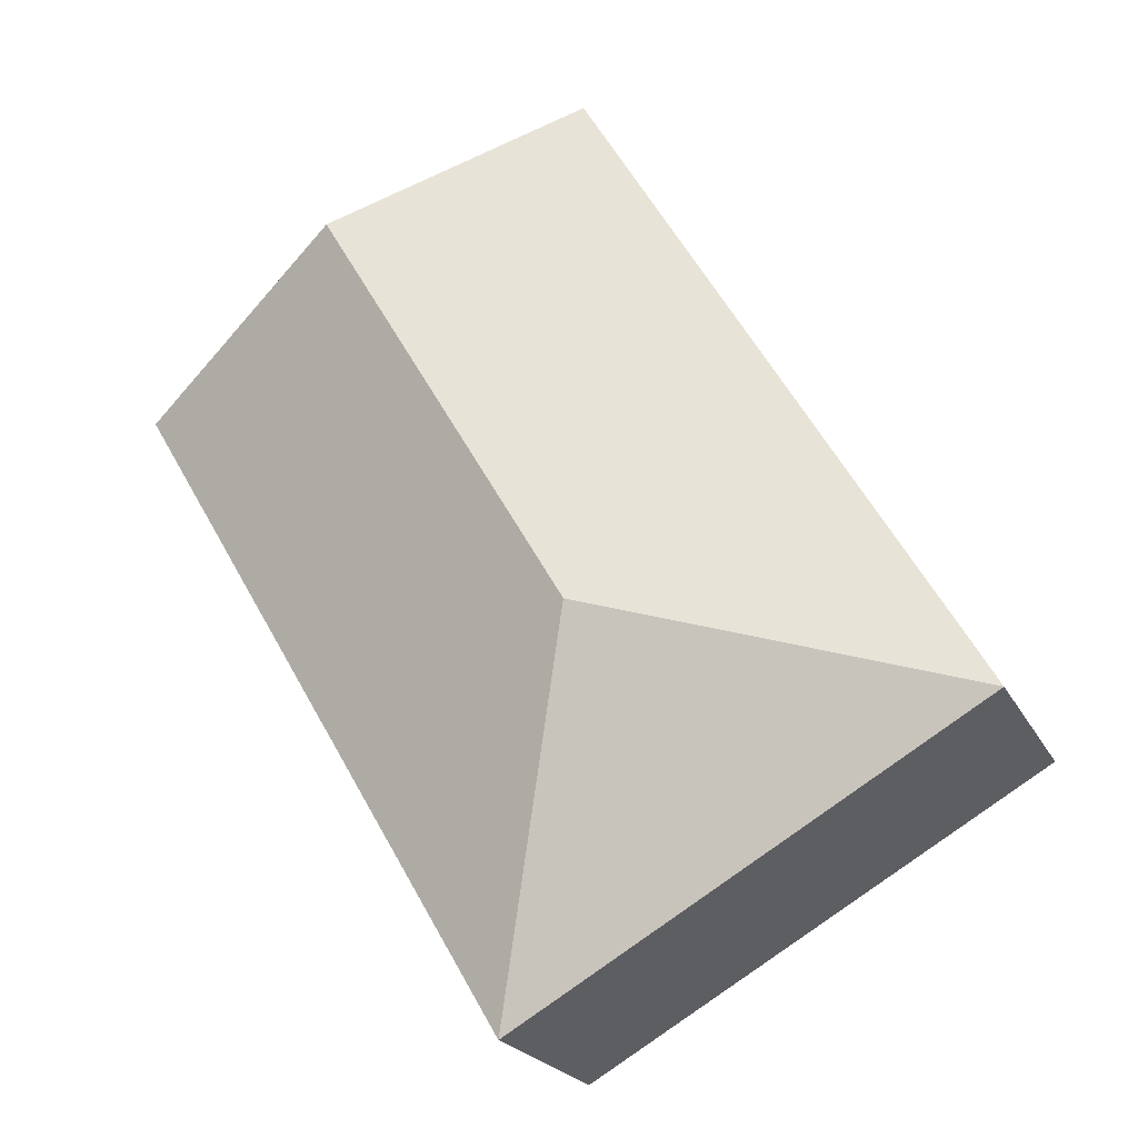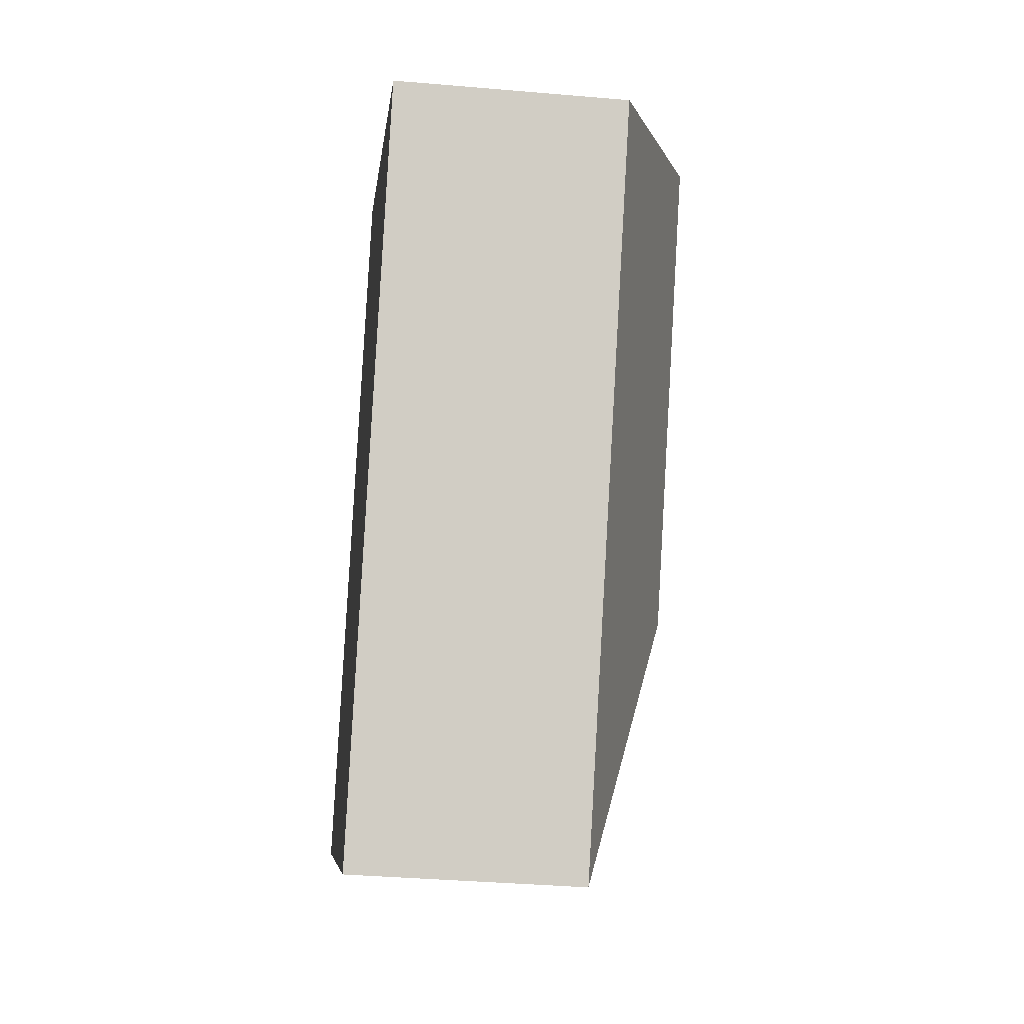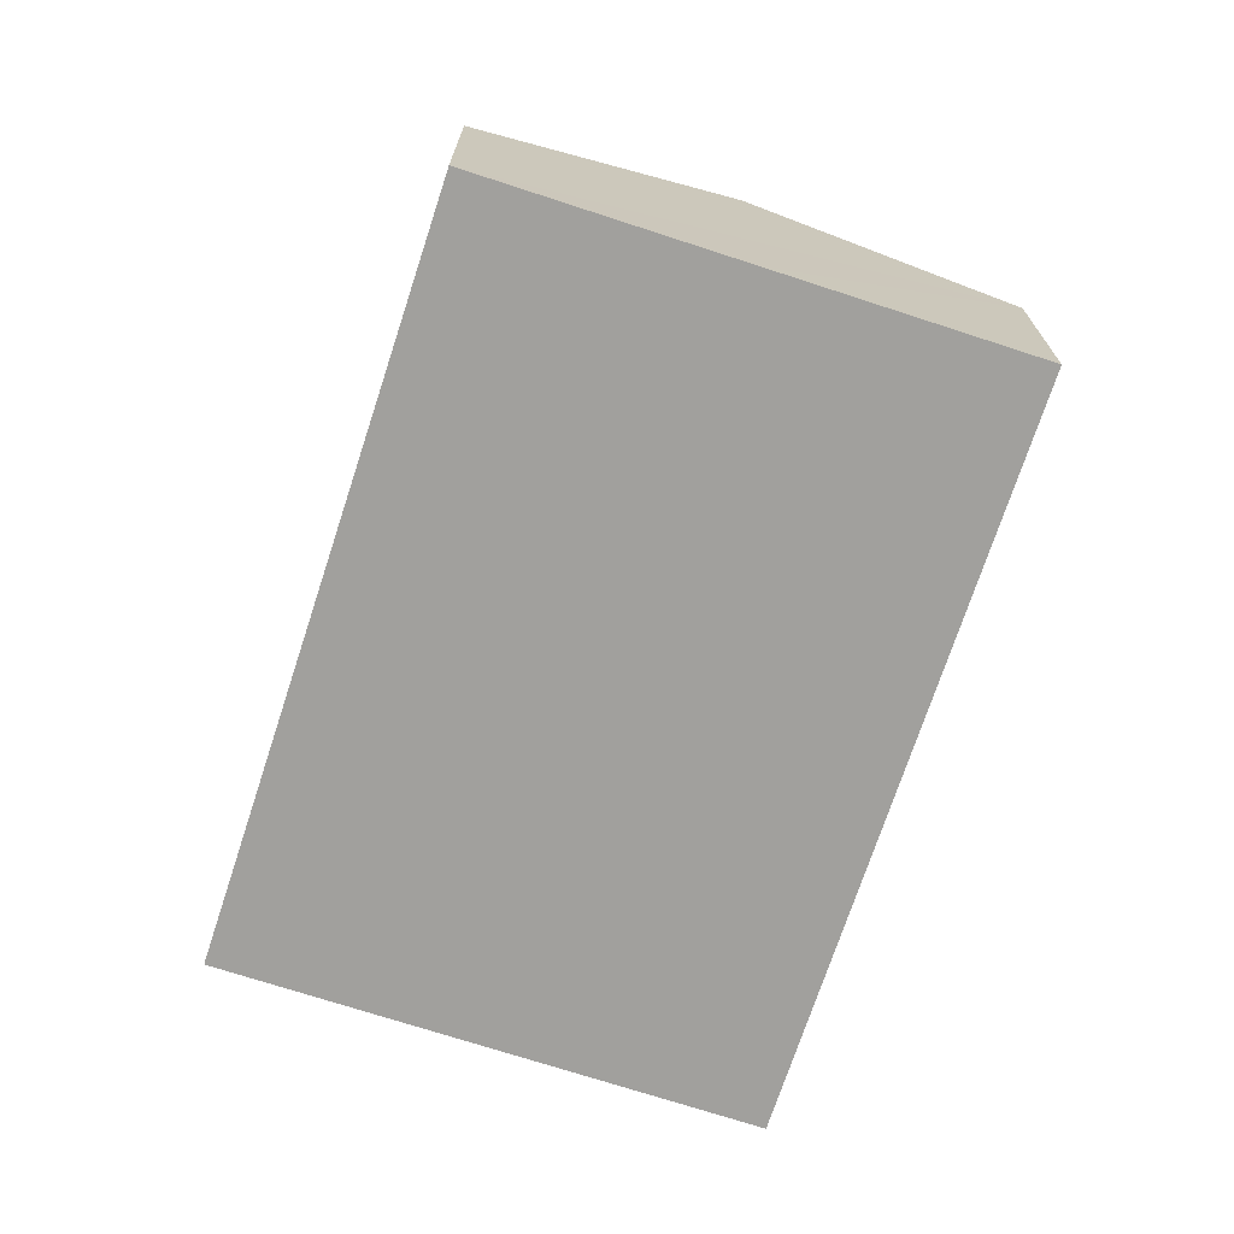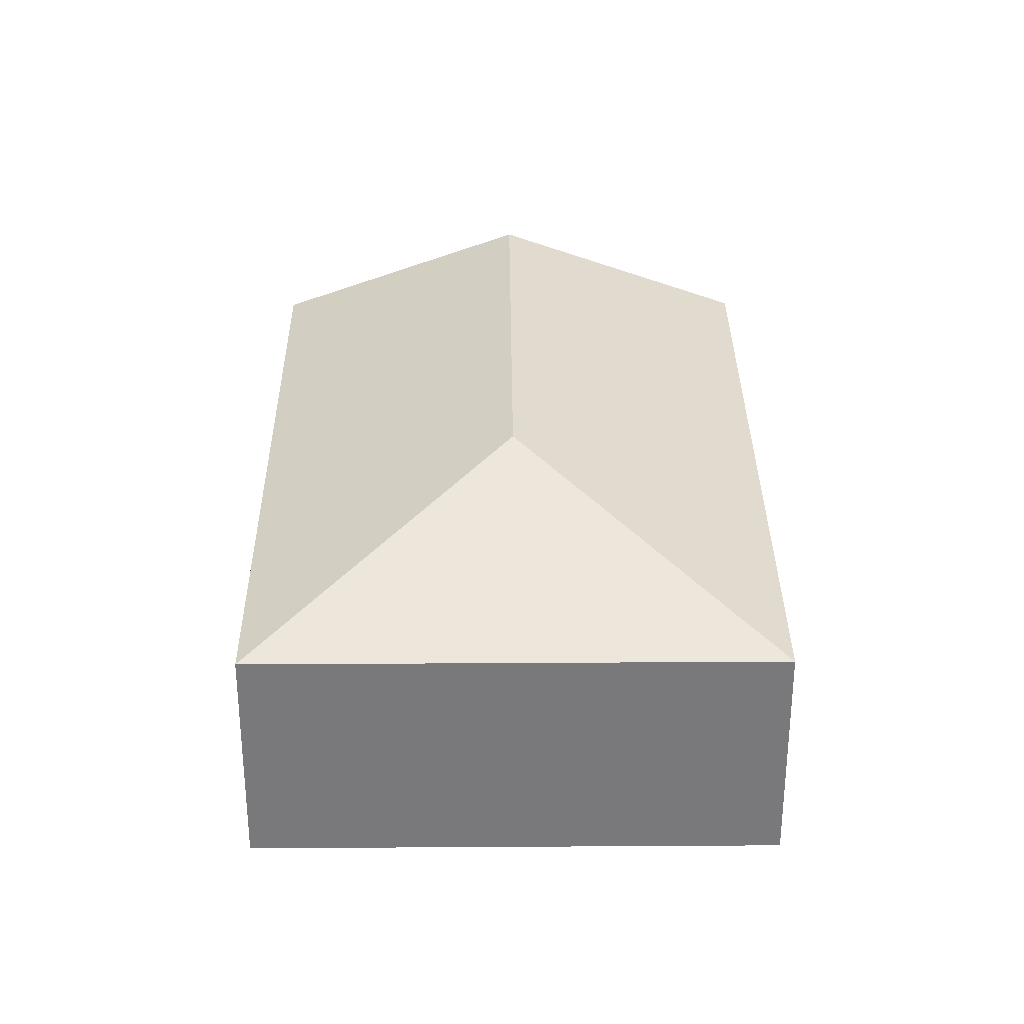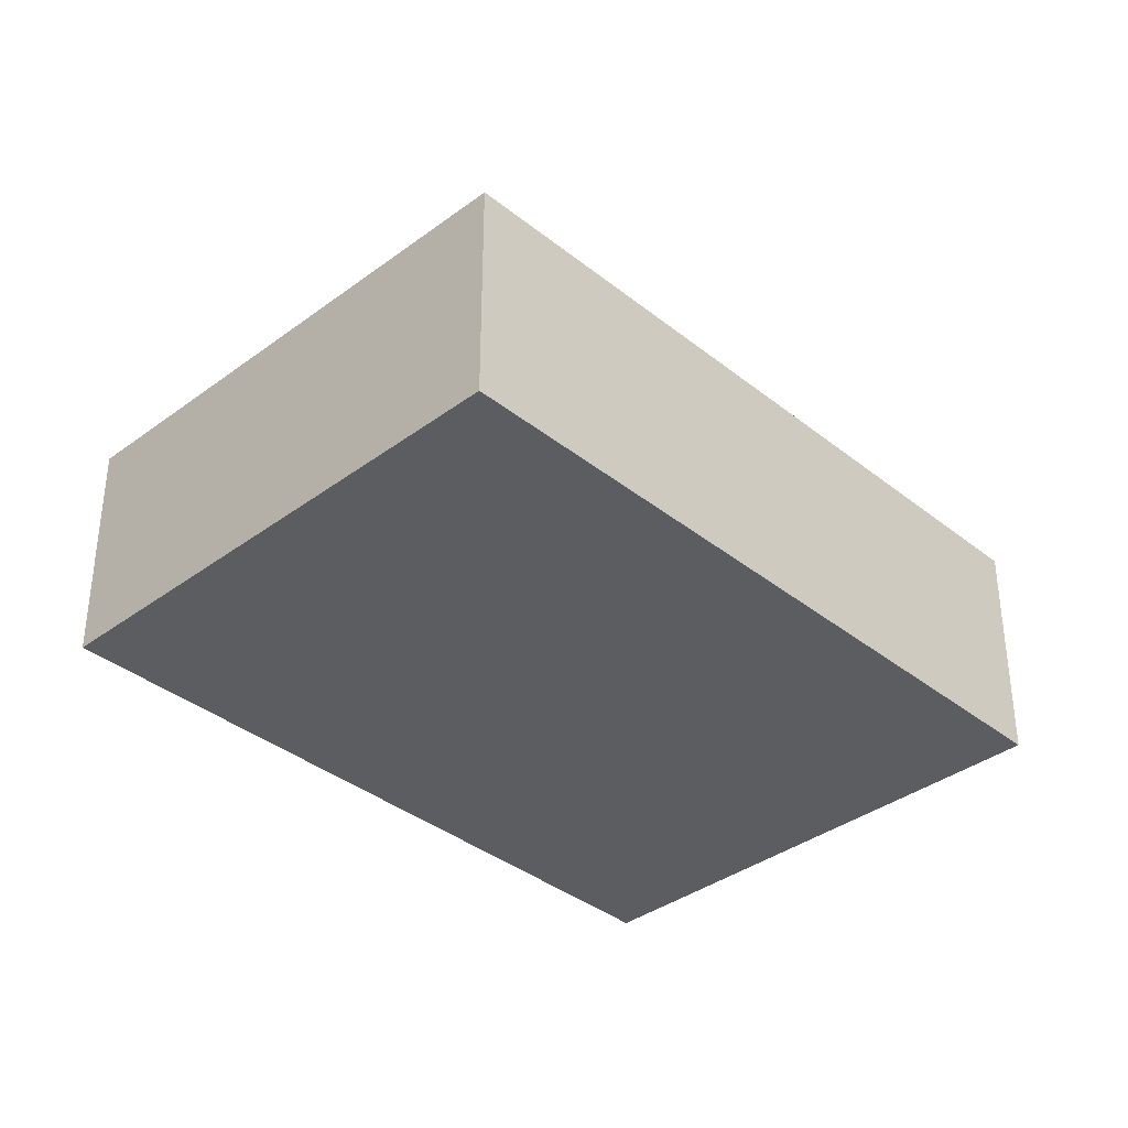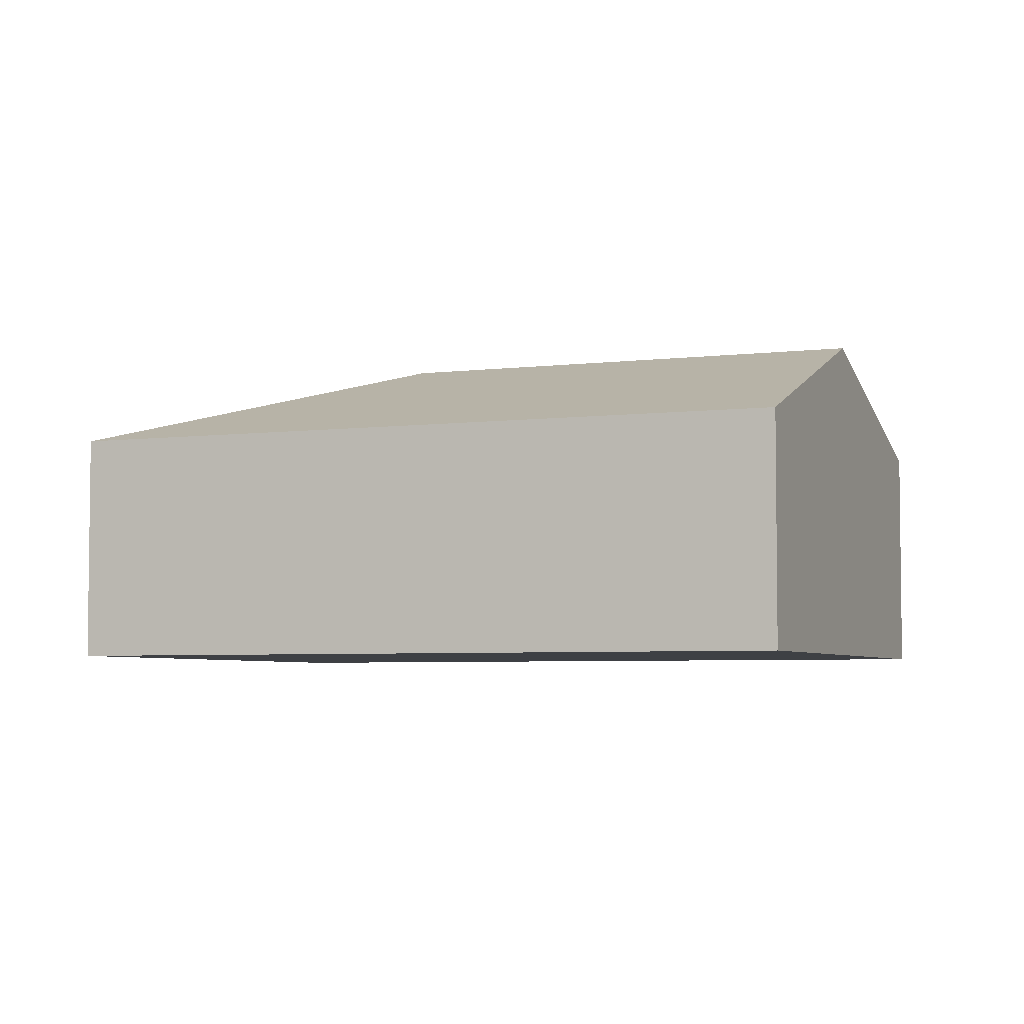
<metadata>
{"format":"obj","ext":"obj","renderer":"f3d","projection":"perspective","resolution":1024,"background":"white","views":[{"elev":-21.5,"azim":-159.4,"up":"+Z"},{"elev":-36.7,"azim":83.6,"up":"+Z"},{"elev":-71.7,"azim":12.2,"up":"+Y"},{"elev":32.2,"azim":-150.2,"up":"+Y"},{"elev":-36.6,"azim":-105.7,"up":"+Y"},{"elev":-4.7,"azim":-37.5,"up":"+Y"}]}
</metadata>
<code>
v  2.954 1.465 -1.726
v  3.913 2.071 3.305
v  5.39 1.465 2.442
v  2.34 2.071 0.614
v  2.435 1.465 4.168
v  0 1.465 8.971e-17
v  0 0 0
v  2.435 -2.552e-16 4.168
v  3.913 -2.024e-16 3.305
v  5.39 -1.495e-16 2.442
v  2.954 1.057e-16 -1.726
g defaultobject
f 1 2 3
f 2 1 4
f 4 5 2
f 5 4 6
f 4 1 6
f 7 5 6
f 5 7 8
f 8 2 5
f 2 8 3
f 3 8 9
f 3 9 10
f 10 1 3
f 1 10 11
f 11 6 1
f 6 11 7
f 11 8 7
f 8 11 10
f 8 10 9

</code>
